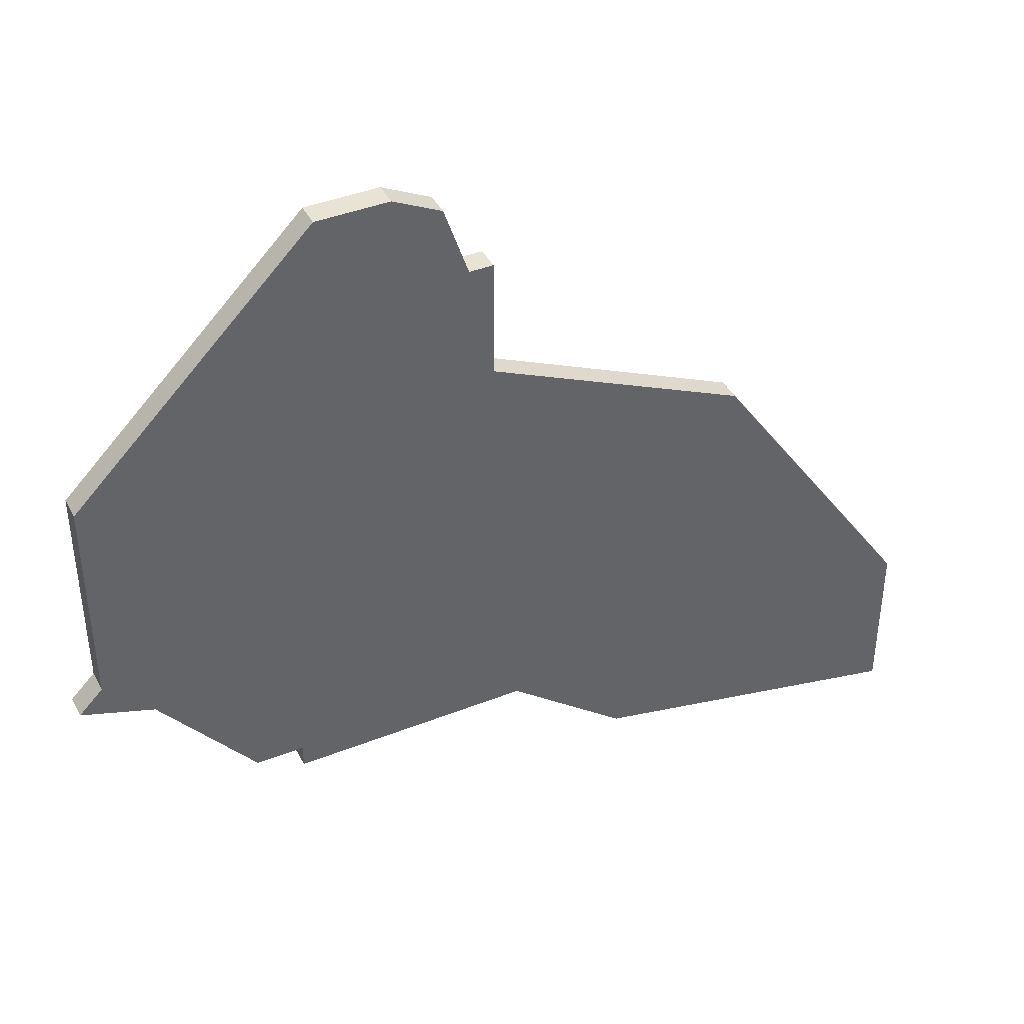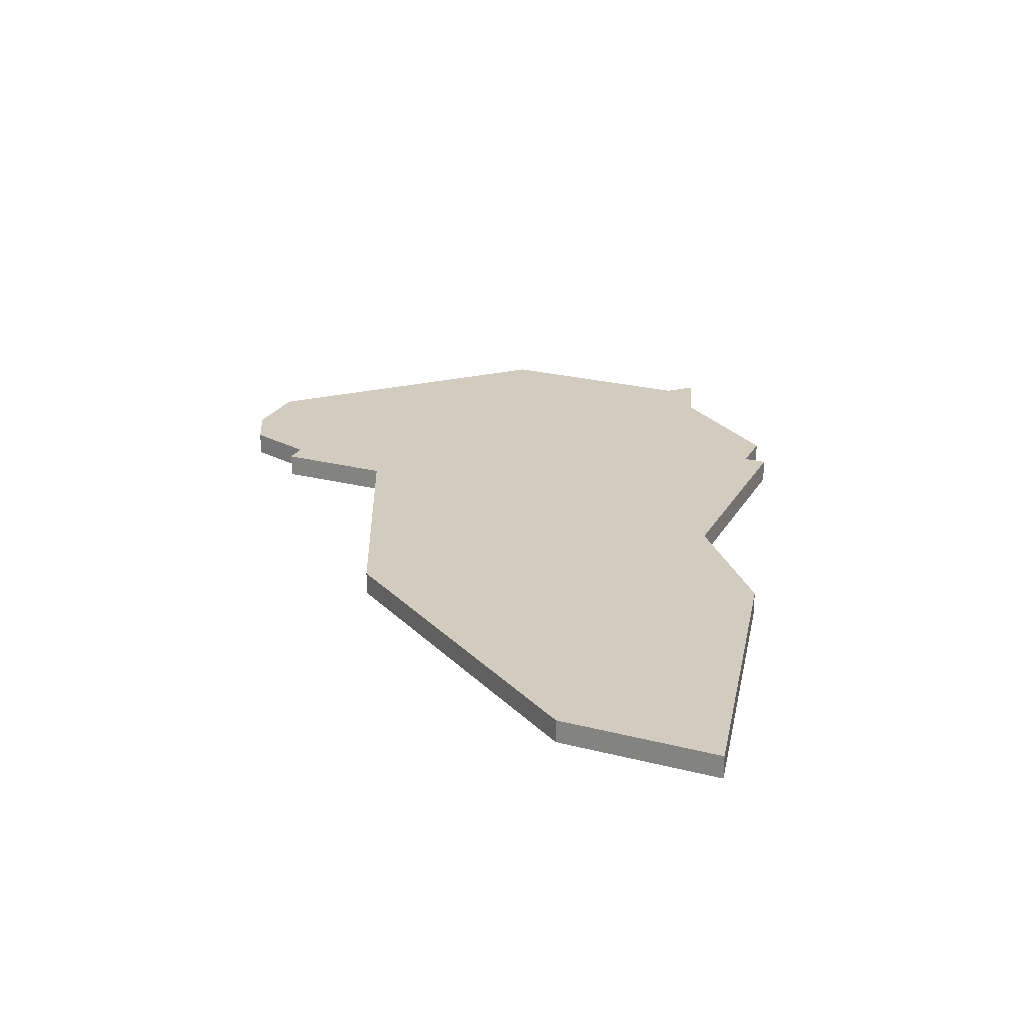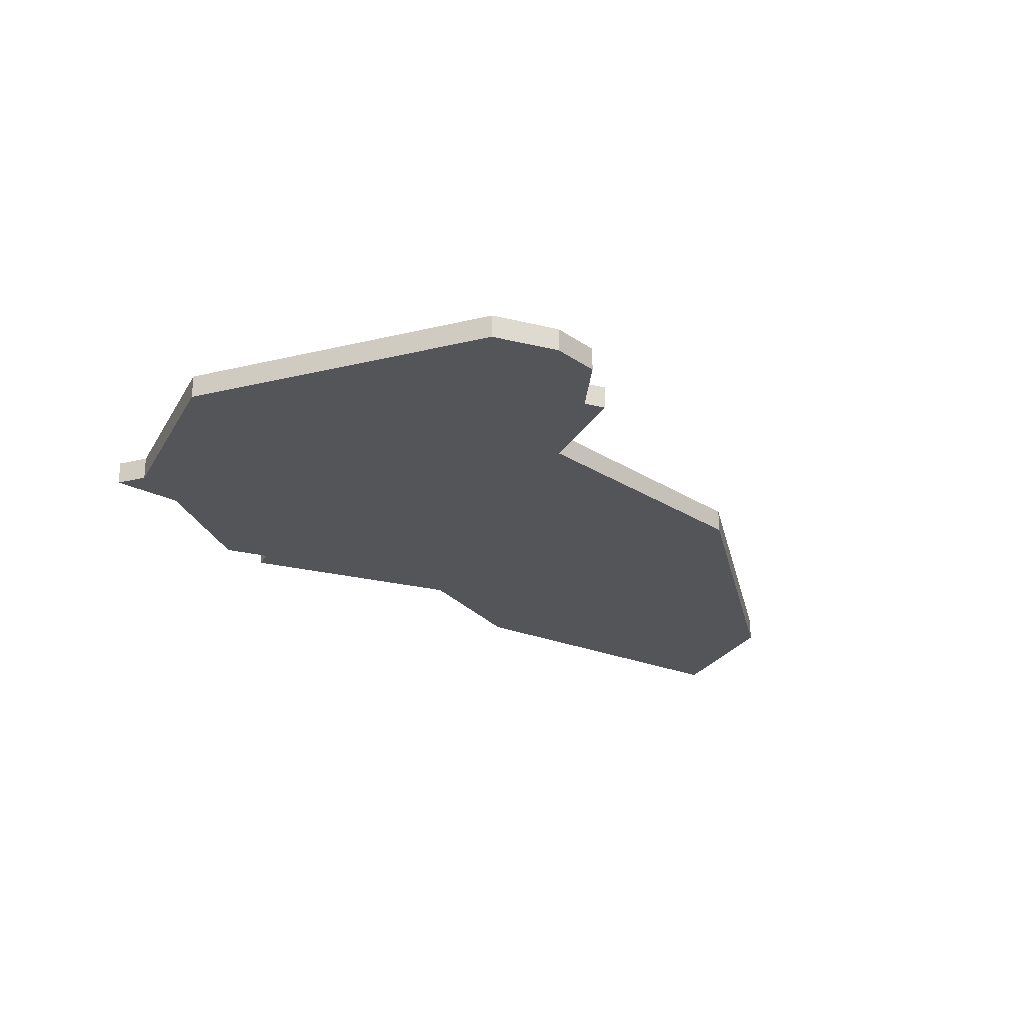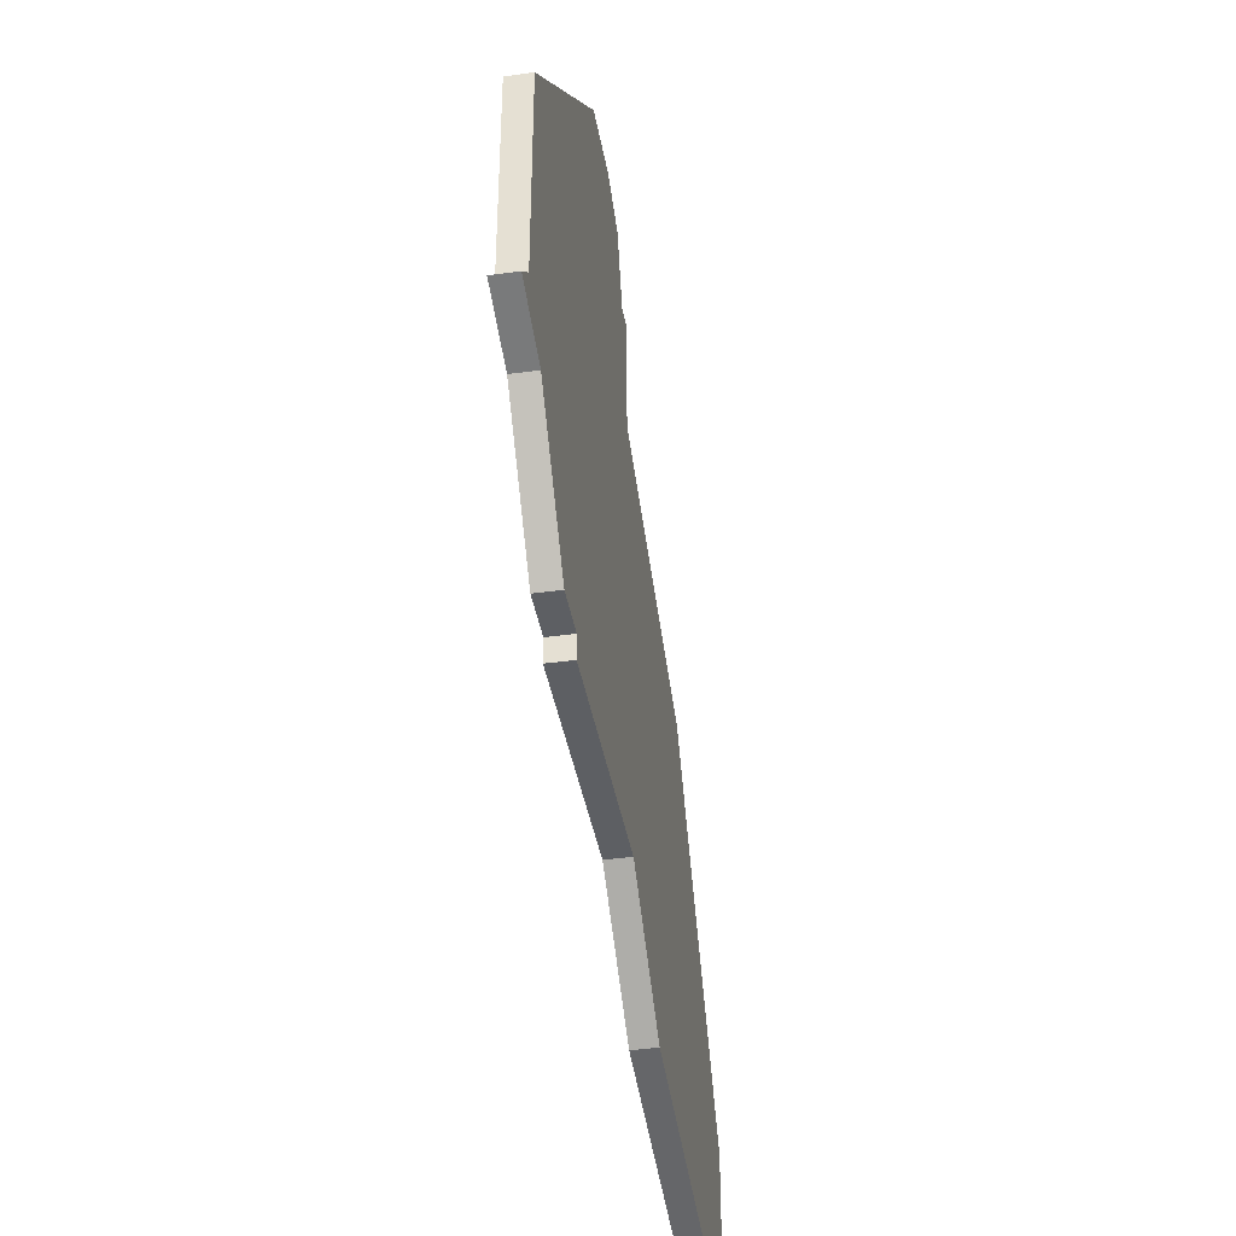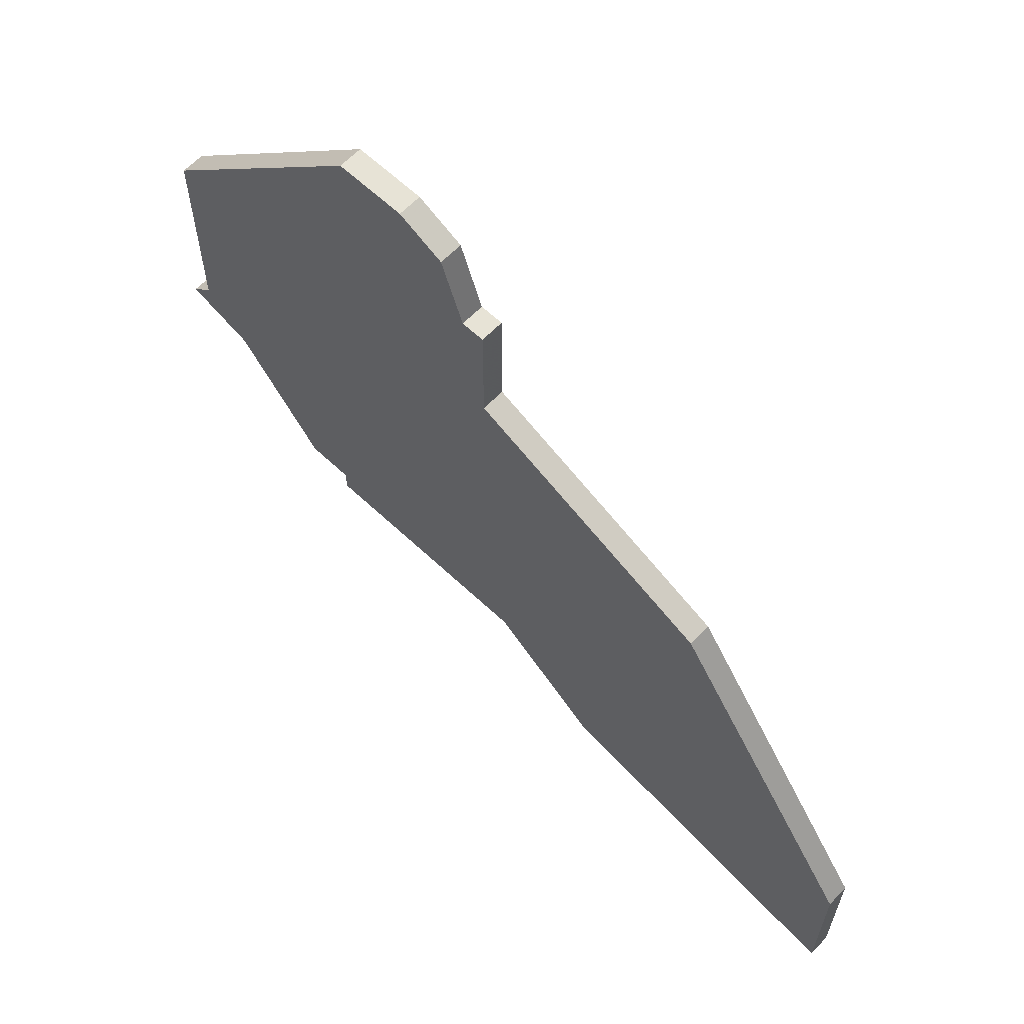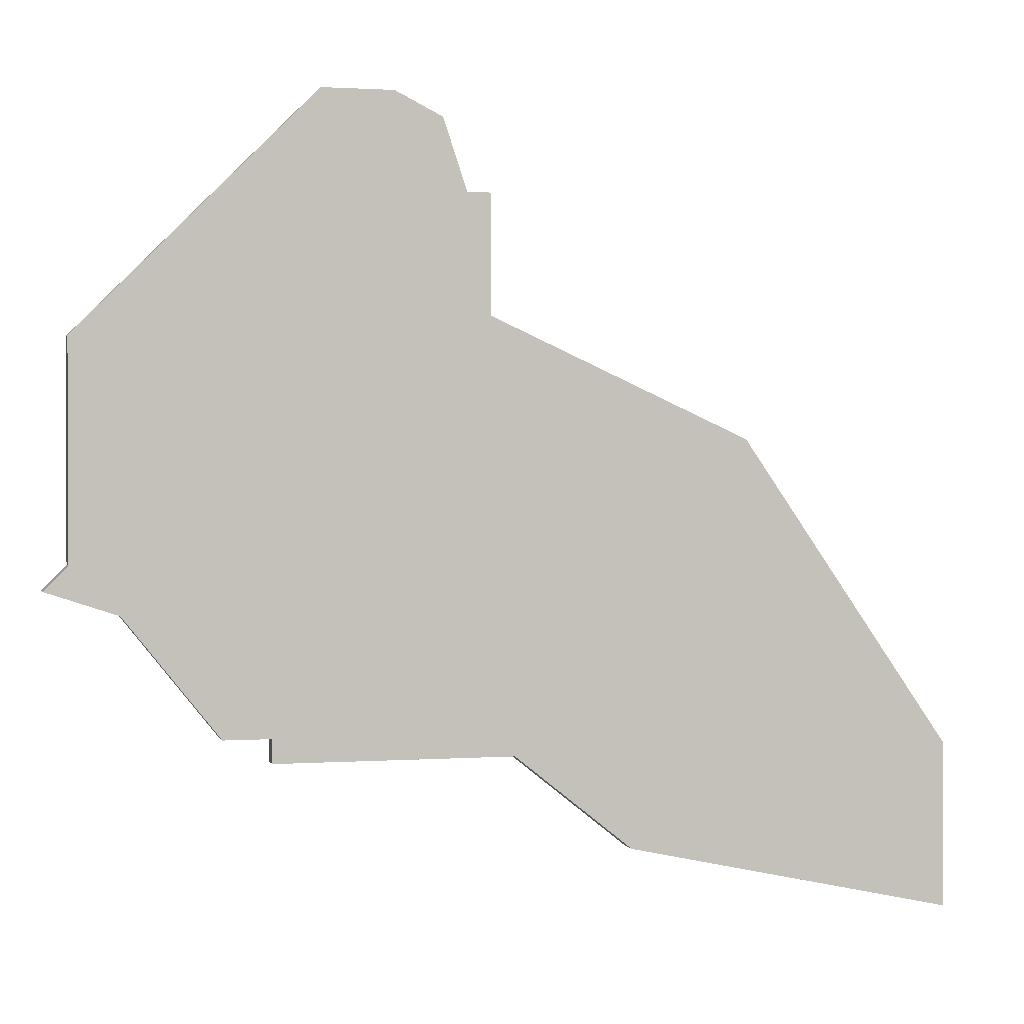
<metadata>
{"format":"obj","ext":"obj","renderer":"f3d","projection":"perspective","resolution":1024,"background":"white","views":[{"elev":41.3,"azim":154.4,"up":"+Y"},{"elev":24.1,"azim":-66.9,"up":"+Z"},{"elev":-24.0,"azim":157.3,"up":"+Z"},{"elev":-40.2,"azim":99.8,"up":"+Y"},{"elev":62.7,"azim":-136.4,"up":"+Y"},{"elev":1.2,"azim":165.5,"up":"+Y"}]}
</metadata>
<code>
v 2937 -1274 0
v 2928 -1287 0
v 2928 -1294 0
v 2942 -1291 0
v 2947 -1287 0
v 2957 -1287 0
v 2957 -1286 0
v 2959 -1286 0
v 2963 -1281 0
v 2966 -1280 0
v 2965 -1279 0
v 2965 -1270 0
v 2955 -1260 0
v 2952 -1260 0
v 2950 -1261 0
v 2949 -1264 0
v 2948 -1264 0
v 2948 -1269 0
v 2937 -1274 1
v 2928 -1287 1
v 2928 -1294 1
v 2942 -1291 1
v 2947 -1287 1
v 2957 -1287 1
v 2957 -1286 1
v 2959 -1286 1
v 2963 -1281 1
v 2966 -1280 1
v 2965 -1279 1
v 2965 -1270 1
v 2955 -1260 1
v 2952 -1260 1
v 2950 -1261 1
v 2949 -1264 1
v 2948 -1264 1
v 2948 -1269 1
f 2 1 18
f 4 3 2
f 7 6 5
f 9 8 7
f 11 10 9
f 13 12 11
f 15 14 13
f 18 17 16
f 4 2 18
f 9 7 5
f 13 11 9
f 16 15 13
f 5 4 18
f 13 9 5
f 18 16 13
f 13 5 18
f 36 19 20
f 20 21 22
f 23 24 25
f 25 26 27
f 27 28 29
f 29 30 31
f 31 32 33
f 34 35 36
f 36 20 22
f 23 25 27
f 27 29 31
f 31 33 34
f 36 22 23
f 23 27 31
f 31 34 36
f 36 23 31
f 20 19 2
f 2 19 1
f 21 20 3
f 3 20 2
f 22 21 4
f 4 21 3
f 23 22 5
f 5 22 4
f 24 23 6
f 6 23 5
f 25 24 7
f 7 24 6
f 26 25 8
f 8 25 7
f 27 26 9
f 9 26 8
f 28 27 10
f 10 27 9
f 29 28 11
f 11 28 10
f 30 29 12
f 12 29 11
f 31 30 13
f 13 30 12
f 32 31 14
f 14 31 13
f 33 32 15
f 15 32 14
f 34 33 16
f 16 33 15
f 35 34 17
f 17 34 16
f 19 36 1
f 1 36 18
f 36 35 18
f 18 35 17

</code>
